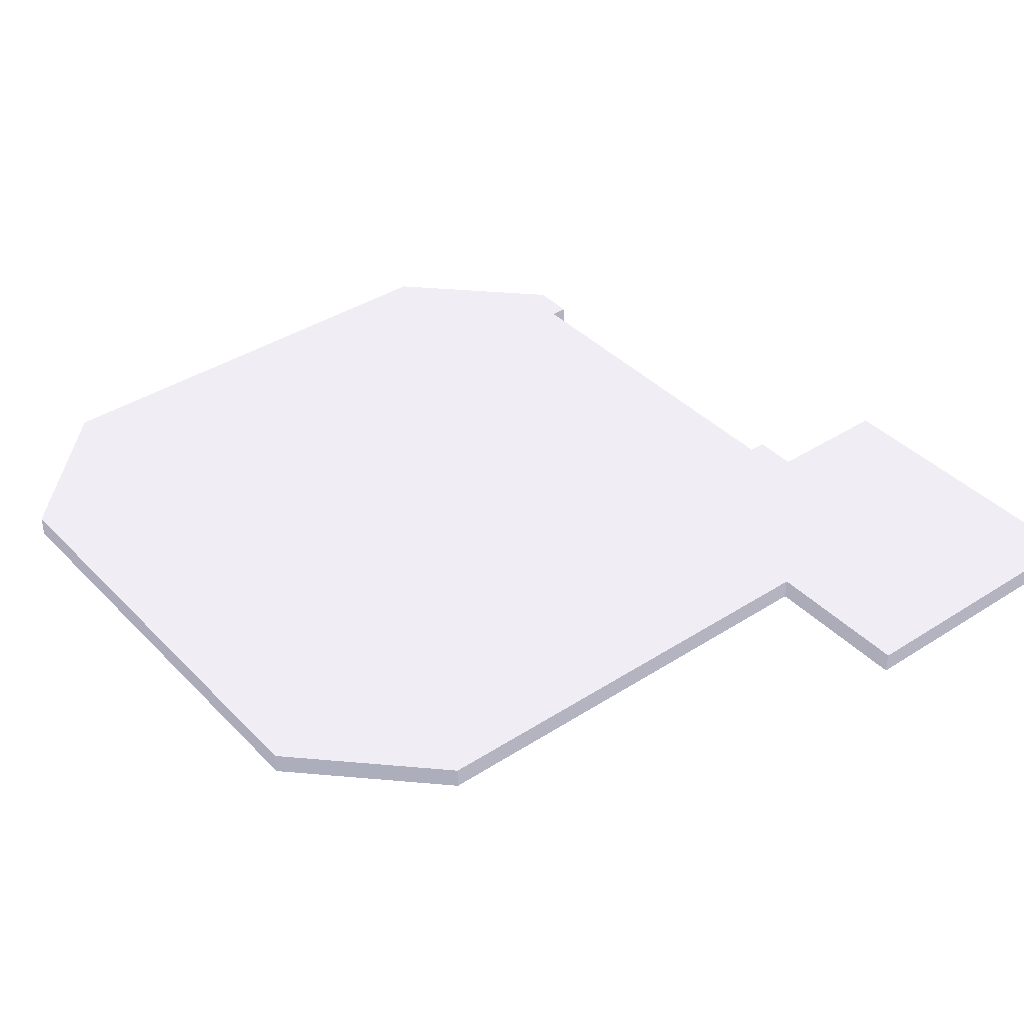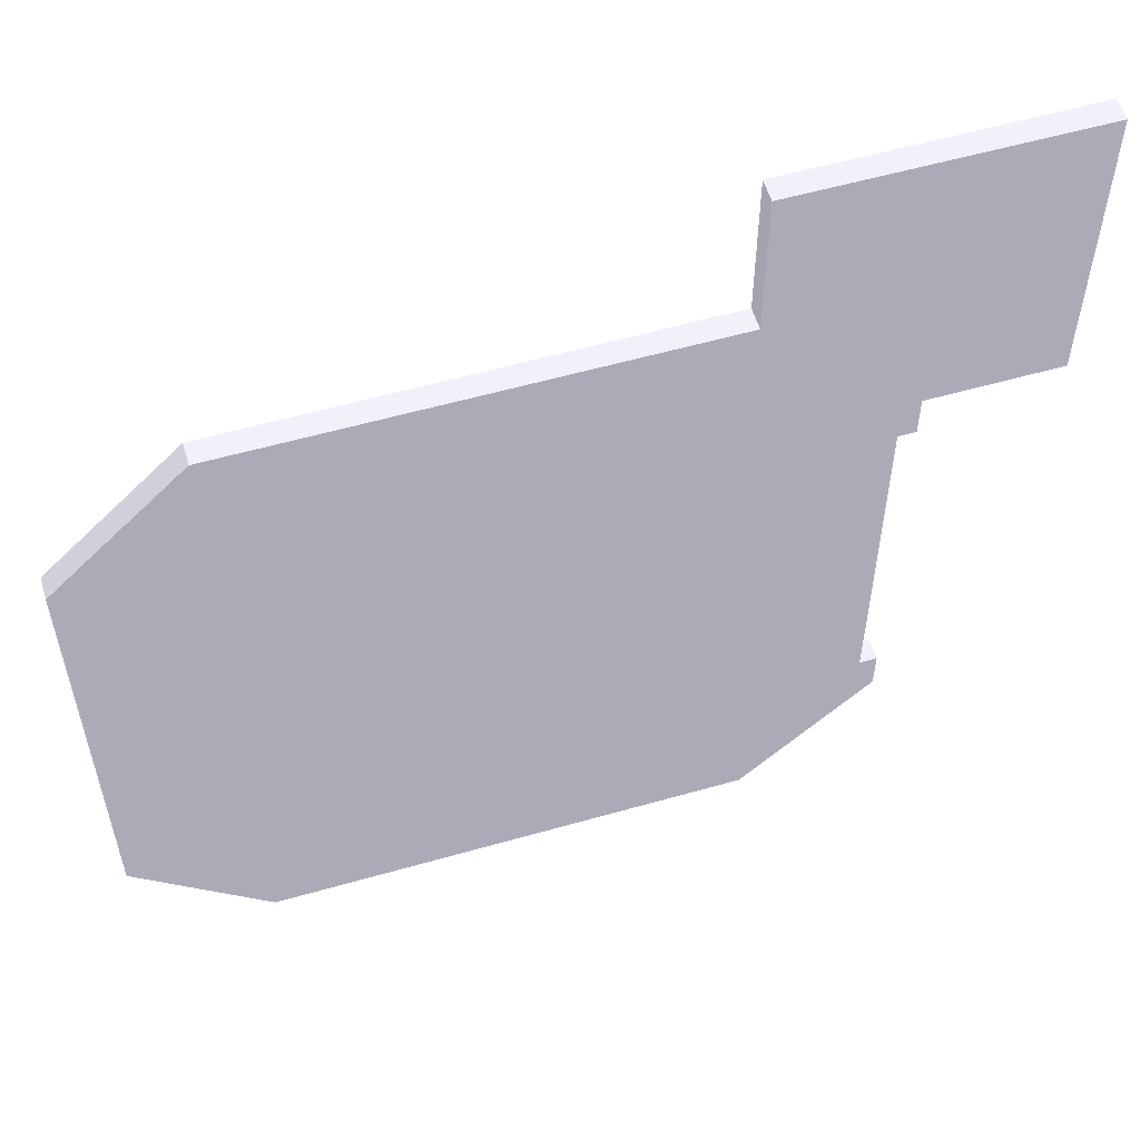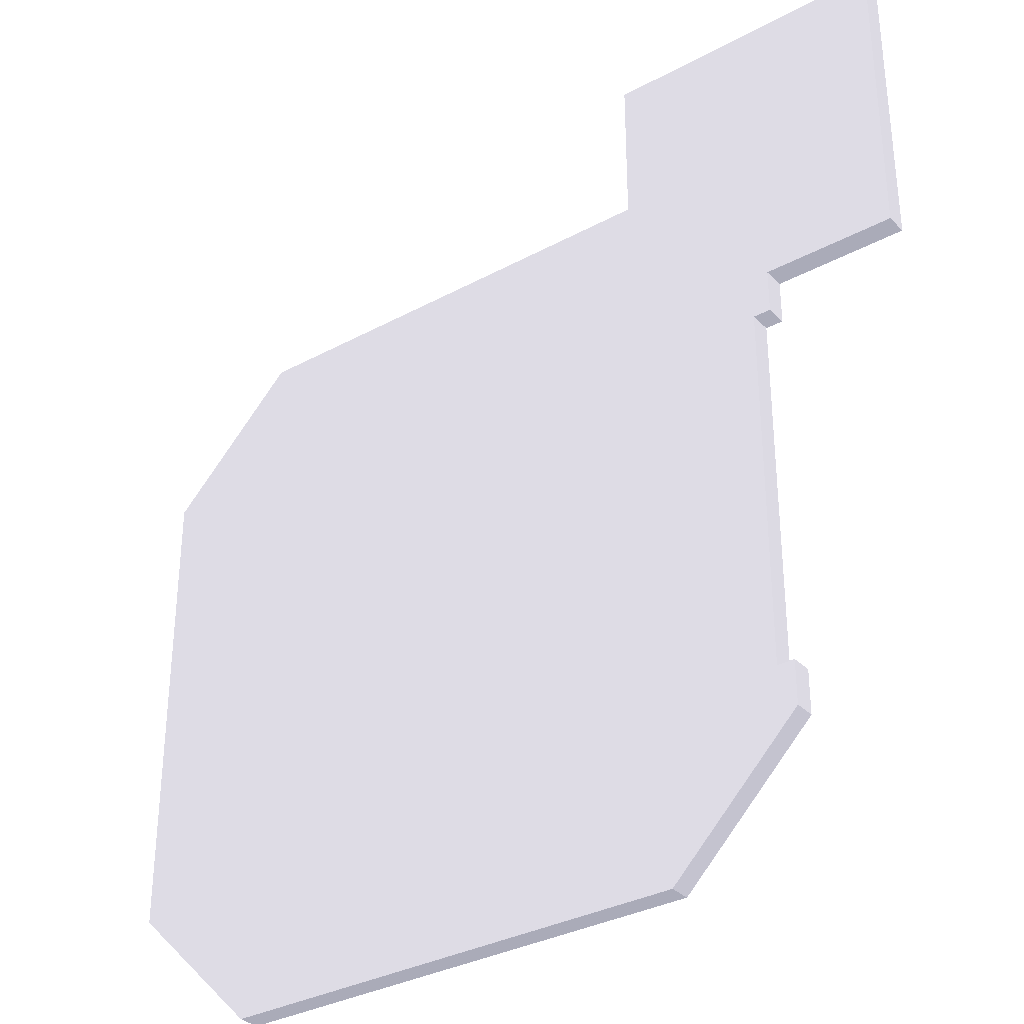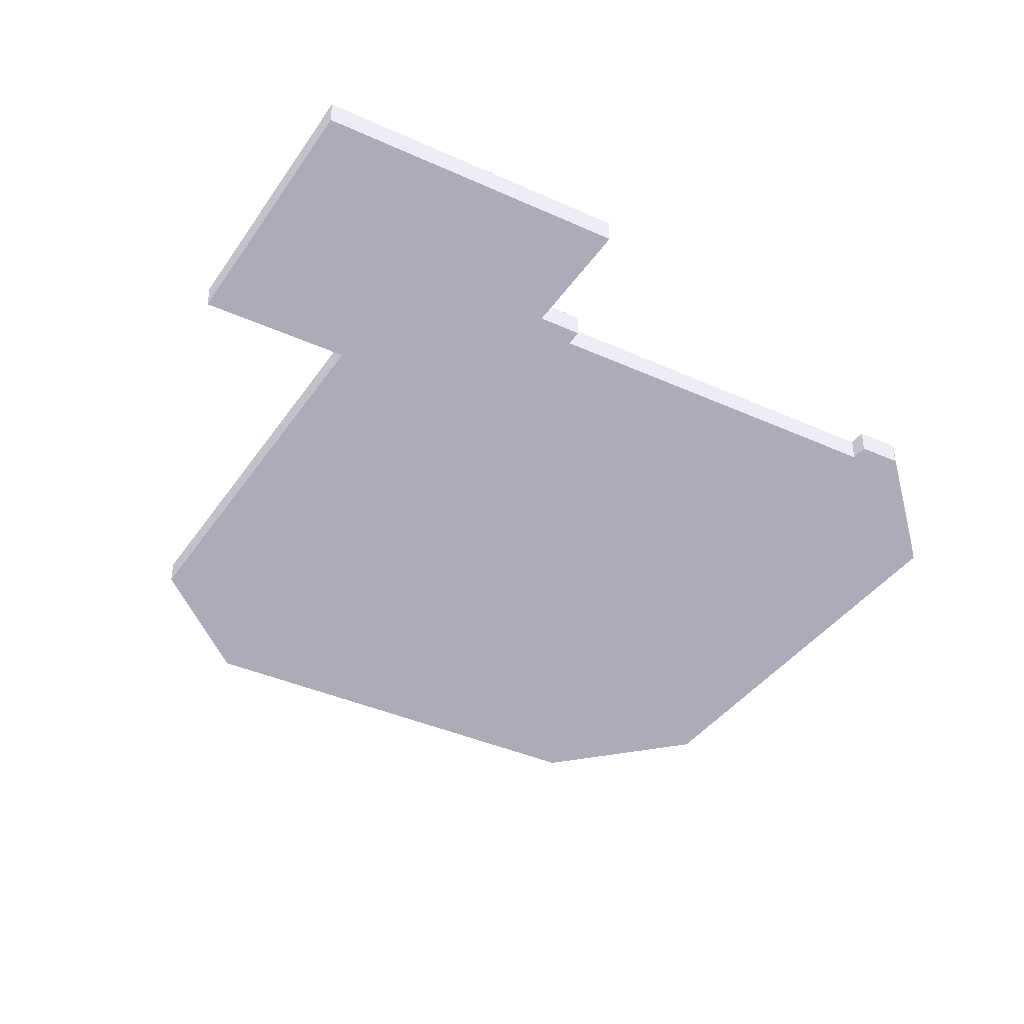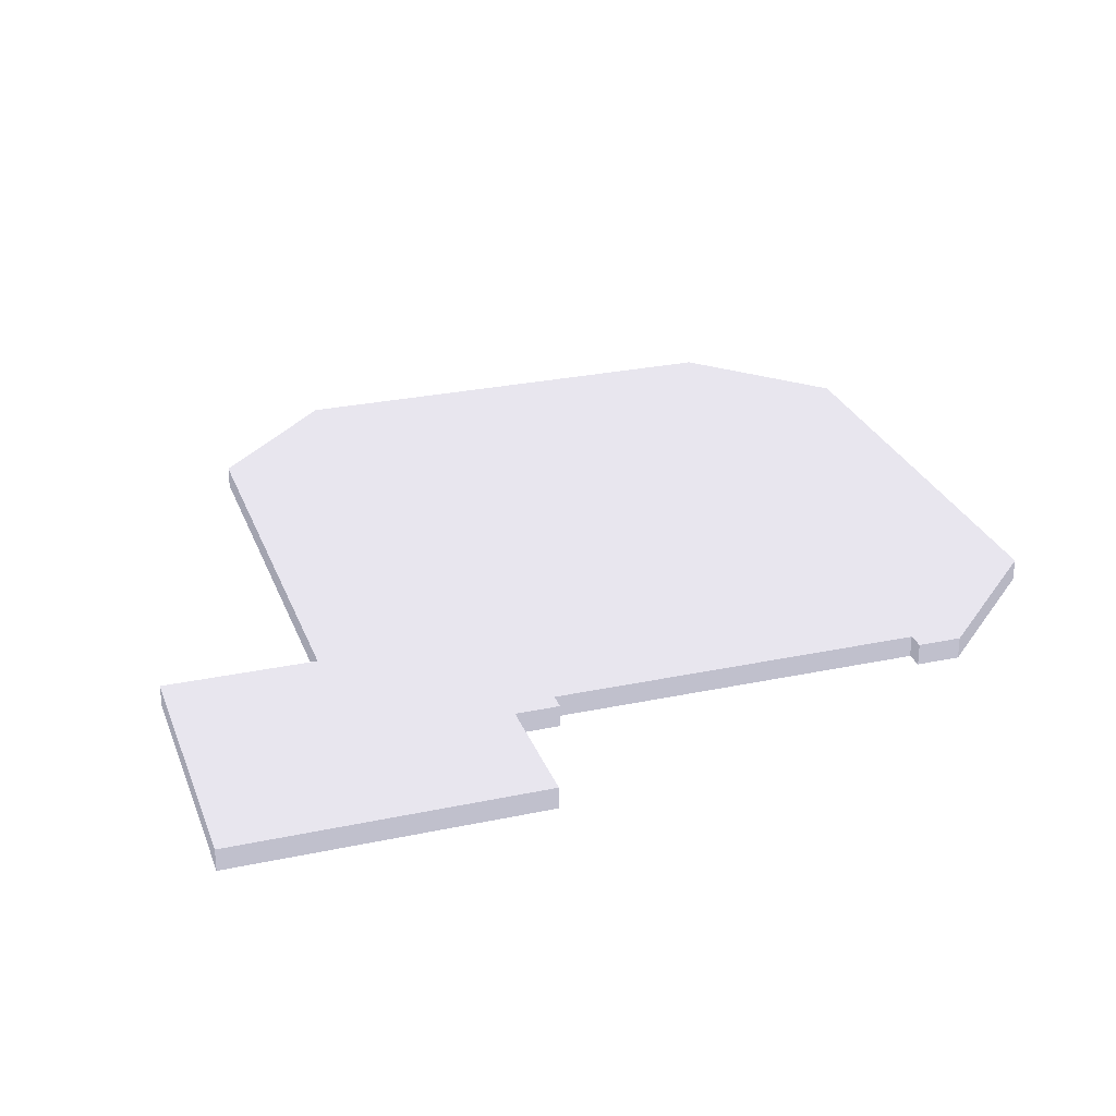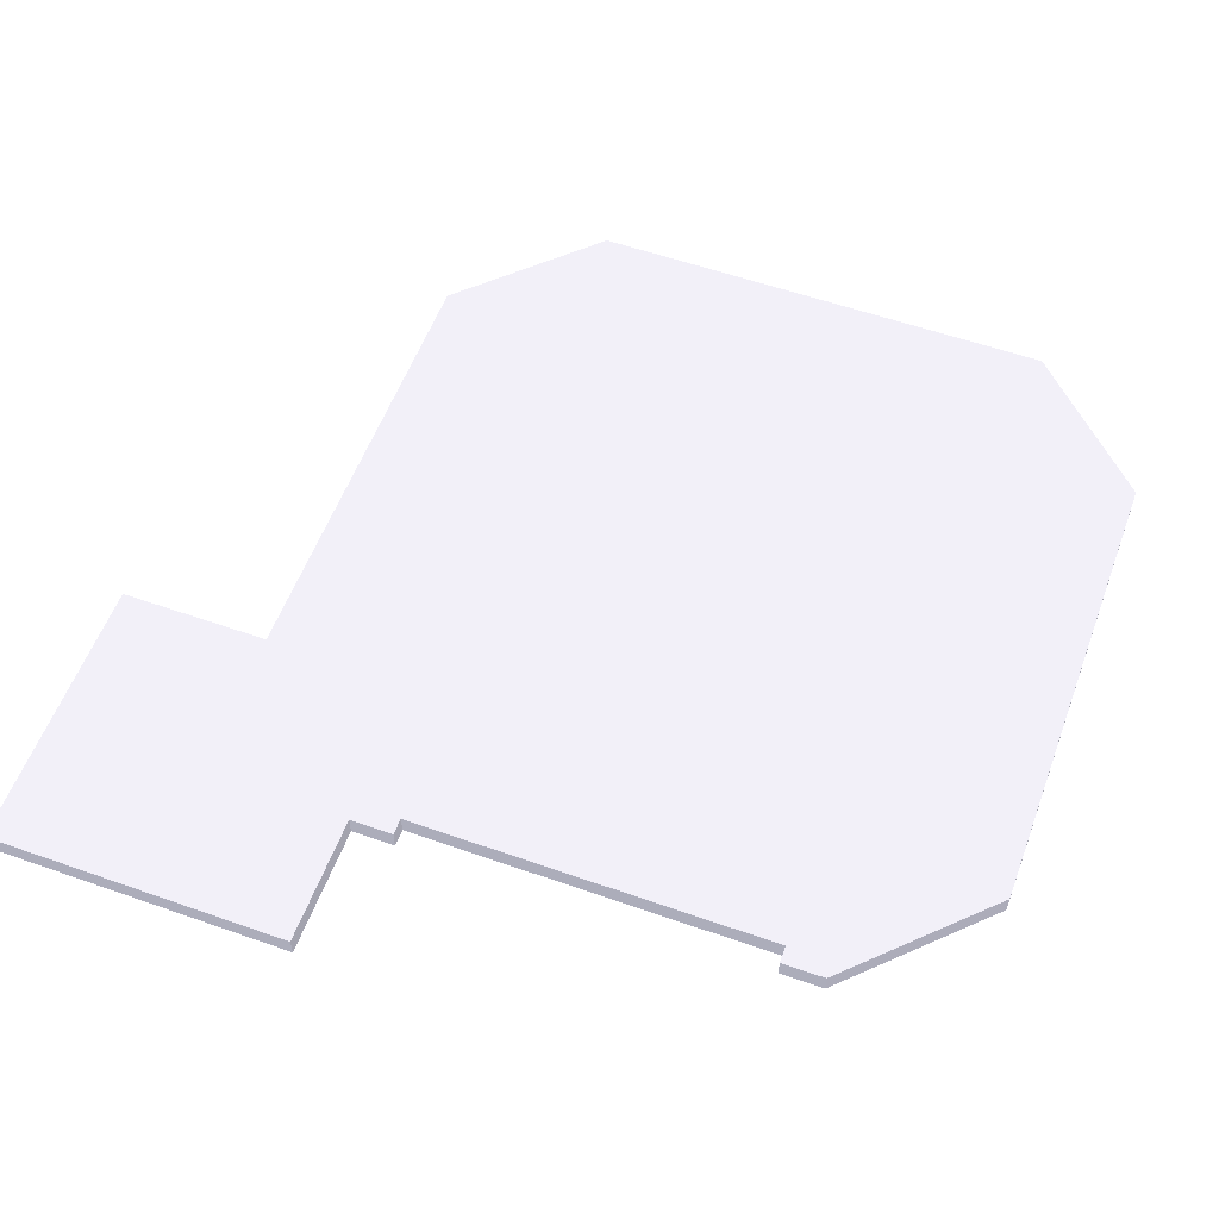
<metadata>
{"format":"obj","ext":"obj","renderer":"f3d","projection":"perspective","resolution":1024,"background":"white","views":[{"elev":39.3,"azim":141.3,"up":"+Z"},{"elev":56.8,"azim":163.4,"up":"+Y"},{"elev":-33.1,"azim":-143.2,"up":"+Y"},{"elev":-38.2,"azim":-120.1,"up":"+Z"},{"elev":27.5,"azim":-108.1,"up":"+Z"},{"elev":56.7,"azim":-69.8,"up":"+Z"}]}
</metadata>
<code>
g room3_roof
v -3 7.89 6.902 0.4941 0.4941 0.5255
v -3 7.89 6.402 0.4941 0.4941 0.5255
v -2.6 7.89 6.402 0.4941 0.4941 0.5255
v -2.6 7.89 6.902 0.4941 0.4941 0.5255
v -3 8.9 6.902 0.4941 0.4941 0.5255
v -3 8.9 6.402 0.4941 0.4941 0.5255
v -6 8.9 6.902 0.4941 0.4941 0.5255
v -6 8.9 6.402 0.4941 0.4941 0.5255
v -6 15.9 6.902 0.4941 0.4941 0.5255
v -6 15.9 6.402 0.4941 0.4941 0.5255
v 0.5 15.9 6.902 0.4941 0.4941 0.5255
v 0.5 15.9 6.402 0.4941 0.4941 0.5255
v 0.5 12.4 6.902 0.4941 0.4941 0.5255
v 0.5 12.4 6.402 0.4941 0.4941 0.5255
v 11 12.4 6.902 0.4941 0.4941 0.5255
v 11 12.4 6.402 0.4941 0.4941 0.5255
v 14 9.4 6.902 0.4941 0.4941 0.5255
v 14 9.4 6.402 0.4941 0.4941 0.5255
v 14 -1.6 6.902 0.4941 0.4941 0.5255
v 14 -1.6 6.402 0.4941 0.4941 0.5255
v 11 -4.6 6.902 0.4941 0.4941 0.5255
v 11 -4.6 6.402 0.4941 0.4941 0.5255
v 0 -4.6 6.902 0.4941 0.4941 0.5255
v 0 -4.6 6.402 0.4941 0.4941 0.5255
v -3 -1.6 6.902 0.4941 0.4941 0.5255
v -3 -1.6 6.402 0.4941 0.4941 0.5255
v -2.6 -0.6 6.402 0.4941 0.4941 0.5255
v -3 -0.6 6.402 0.4941 0.4941 0.5255
v -2.6 -0.6 6.902 0.4941 0.4941 0.5255
v -3 -0.6 6.902 0.4941 0.4941 0.5255
f 1 2 3
f 3 4 1
f 5 6 2
f 2 1 5
f 7 8 6
f 6 5 7
f 9 10 8
f 8 7 9
f 11 12 10
f 10 9 11
f 13 14 12
f 12 11 13
f 15 16 14
f 14 13 15
f 17 18 16
f 16 15 17
f 19 20 18
f 18 17 19
f 21 22 20
f 20 19 21
f 23 24 22
f 22 21 23
f 25 26 24
f 24 23 25
f 3 14 16
f 27 20 22
f 10 12 14
f 18 27 3
f 27 18 20
f 14 6 10
f 3 2 6
f 22 24 27
f 27 24 26
f 6 14 3
f 26 28 27
f 16 18 3
f 6 8 10
f 17 29 23
f 4 17 15
f 23 21 17
f 15 13 4
f 9 7 5
f 4 29 17
f 4 13 5
f 5 13 9
f 5 1 4
f 29 30 25
f 21 19 17
f 13 11 9
f 25 23 29
f 30 28 26
f 26 25 30
f 29 27 28
f 28 30 29
f 4 3 27
f 27 29 4

</code>
